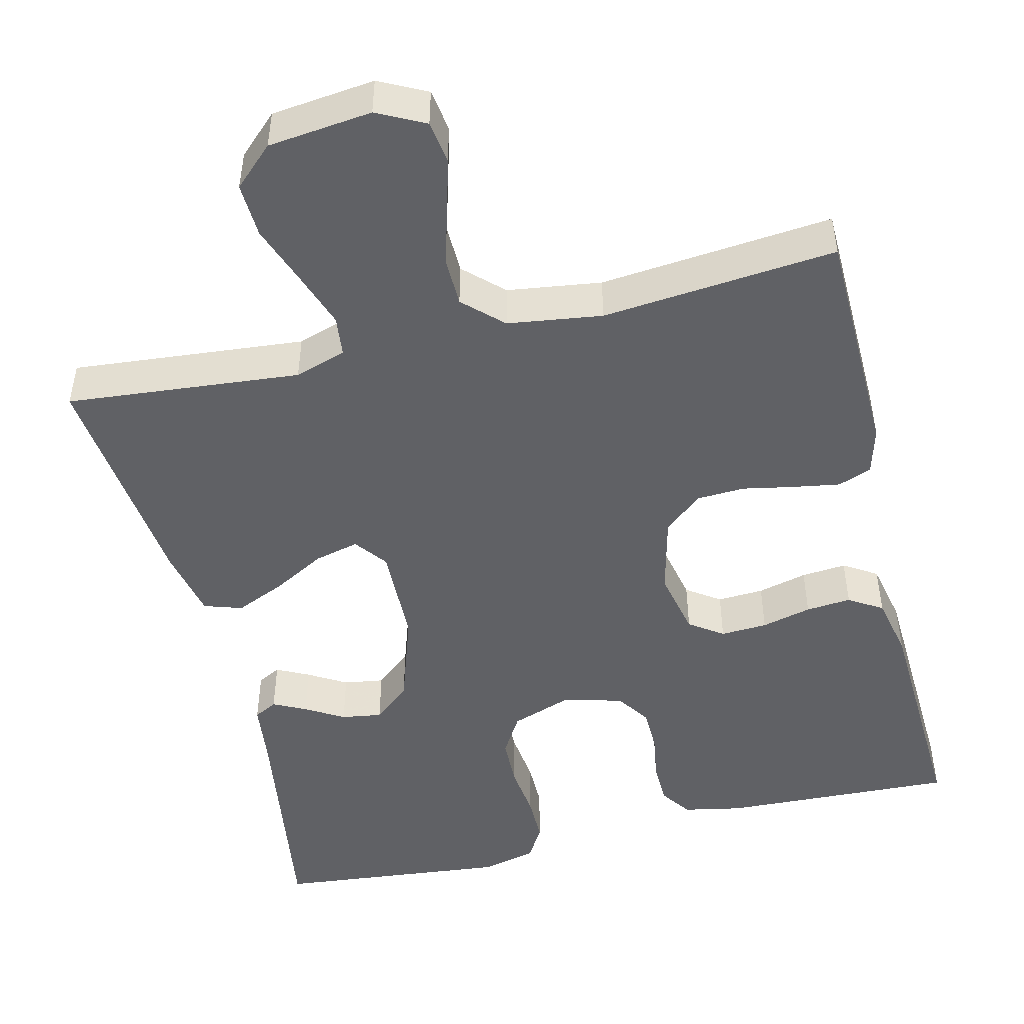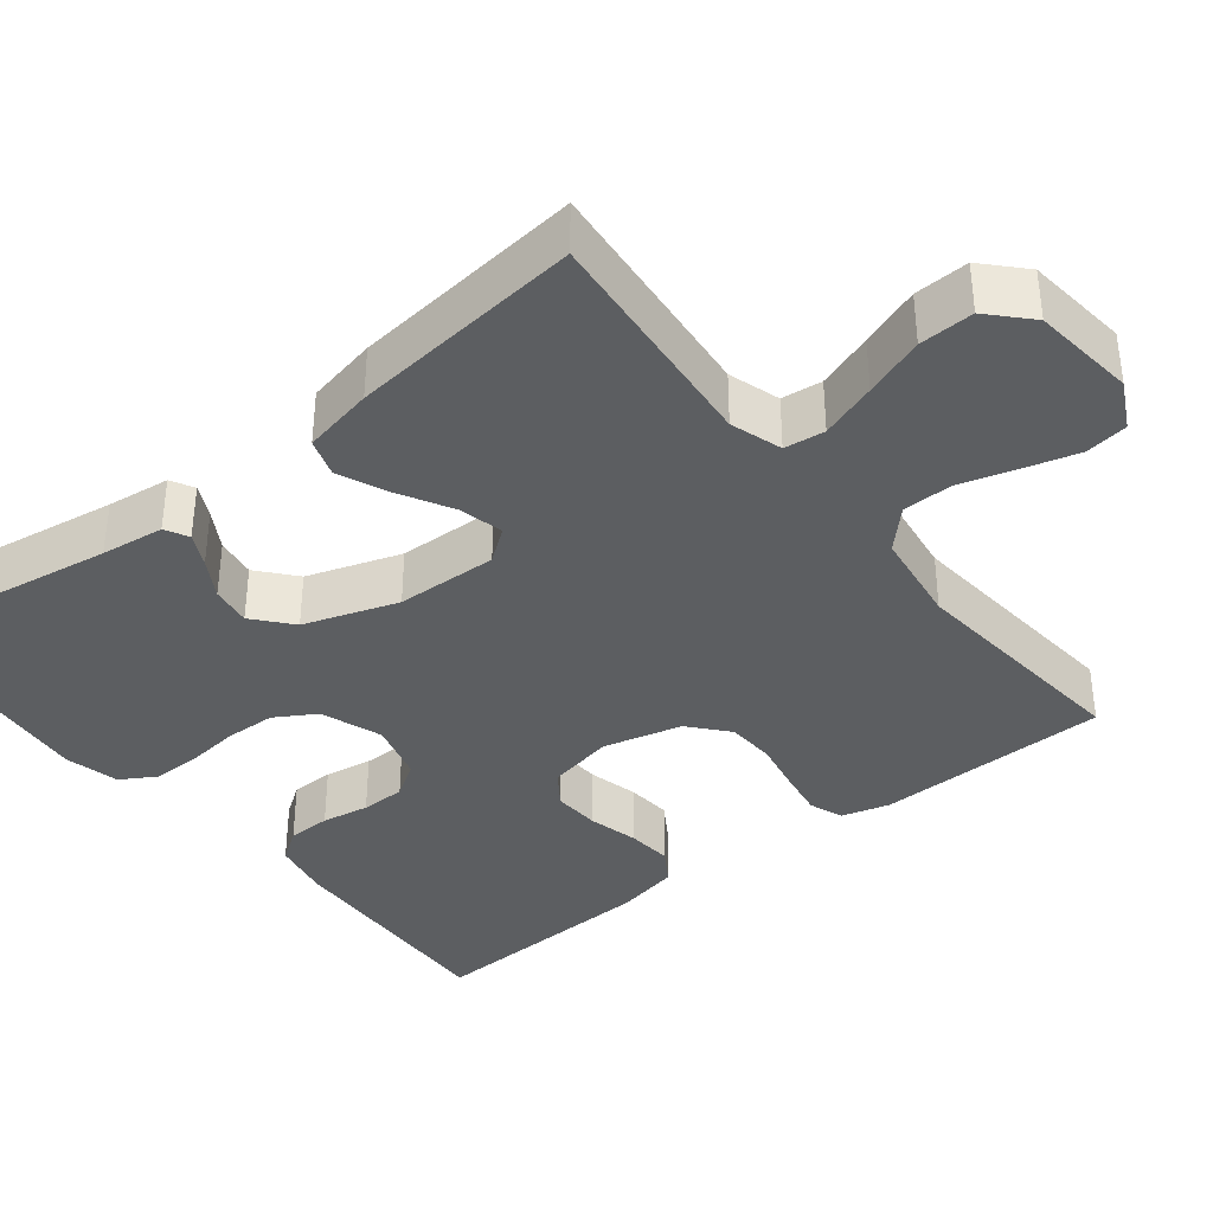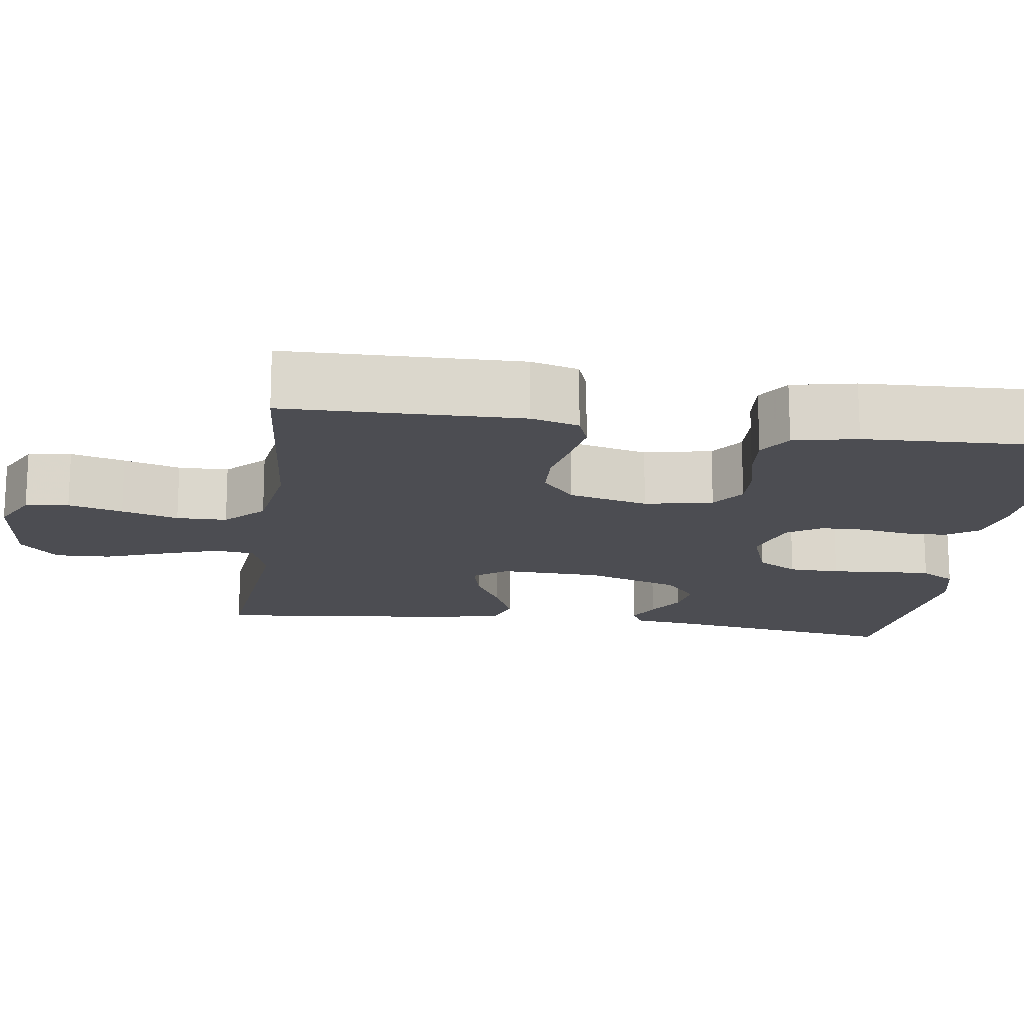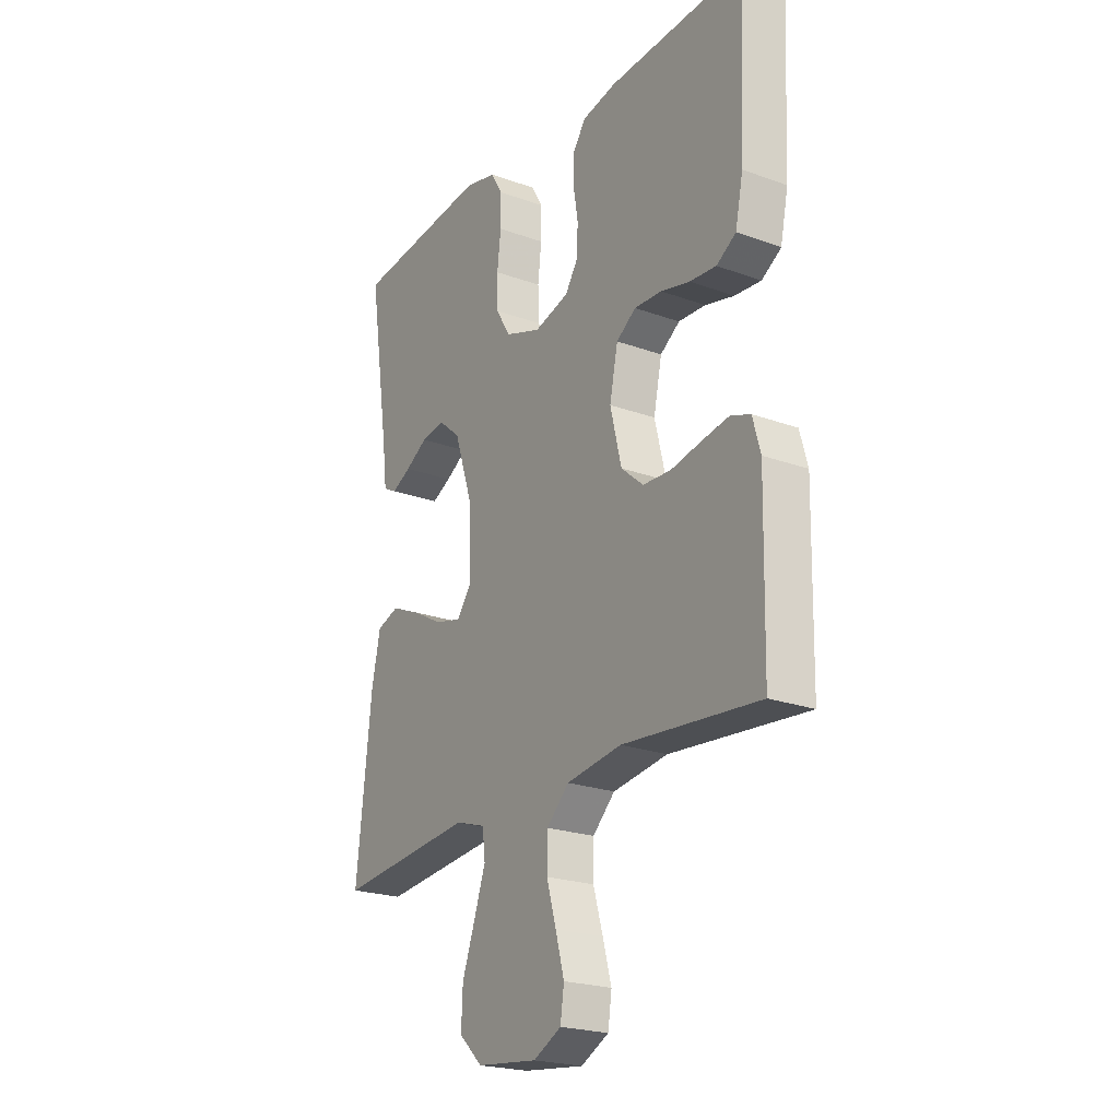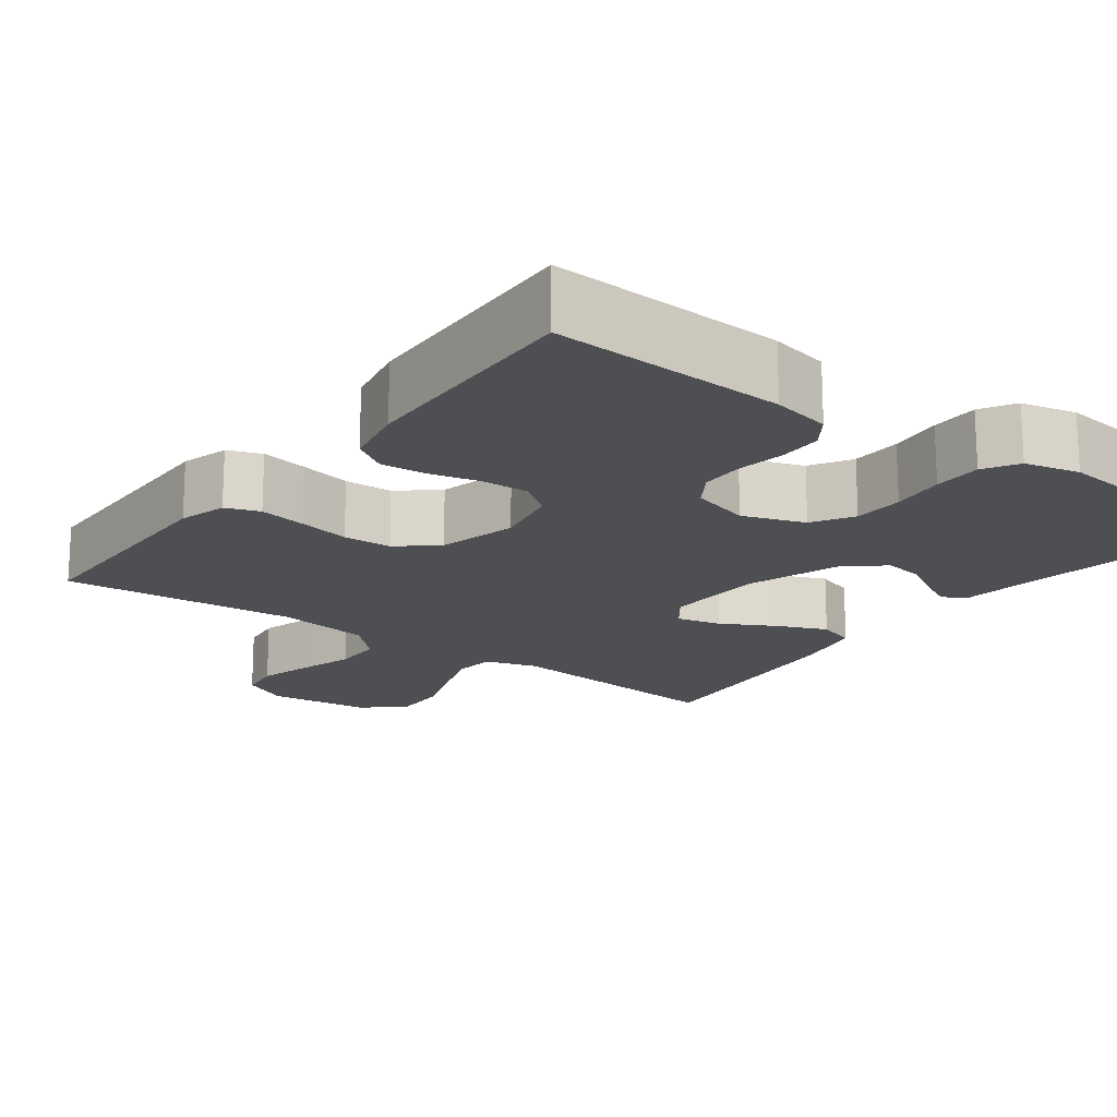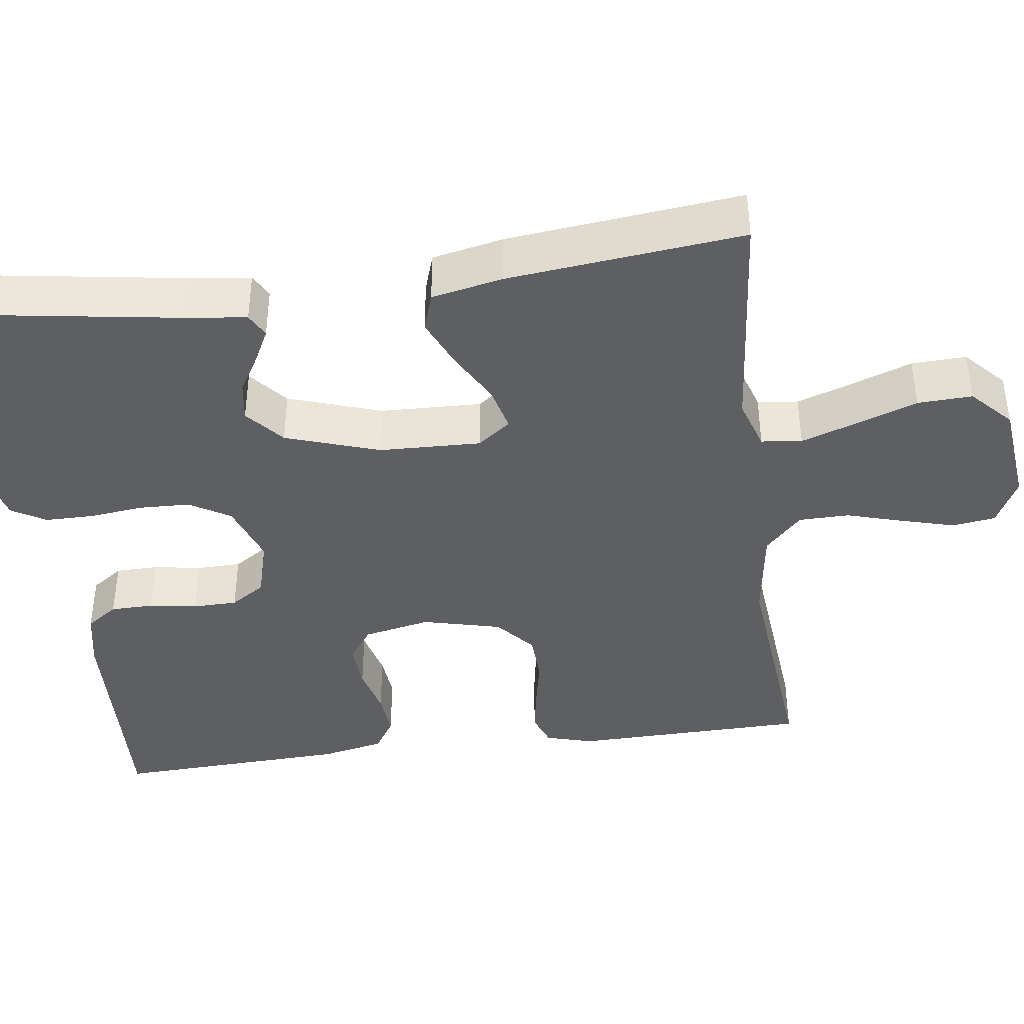
<metadata>
{"format":"obj","ext":"obj","renderer":"f3d","projection":"perspective","resolution":1024,"background":"white","views":[{"elev":-48.2,"azim":-166.3,"up":"+Y"},{"elev":-37.3,"azim":128.3,"up":"+Y"},{"elev":-16.3,"azim":-98.3,"up":"+Y"},{"elev":-22.5,"azim":-122.1,"up":"+Z"},{"elev":-17.7,"azim":-37.0,"up":"+Y"},{"elev":-40.6,"azim":97.6,"up":"+Y"}]}
</metadata>
<code>
v -0.5 0.07 0.5
v -0.2 0.07 0.487
v -0.125 0.07 0.472
v -0.097 0.07 0.432
v -0.096 0.07 0.377
v -0.106 0.07 0.316
v -0.105 0.07 0.259
v -0.076 0.07 0.215
v 0 0.07 0.194
v 0.079 0.07 0.222
v 0.11 0.07 0.274
v 0.112 0.07 0.339
v 0.104 0.07 0.408
v 0.104 0.07 0.47
v 0.13 0.07 0.514
v 0.2 0.07 0.531
v 0.5 0.07 0.5
v 0.454 0.07 0.2
v 0.444 0.07 0.119
v 0.414 0.07 0.103
v 0.372 0.07 0.124
v 0.323 0.07 0.153
v 0.271 0.07 0.161
v 0.223 0.07 0.12
v 0.183 0.07 0
v 0.179 0.07 -0.13
v 0.211 0.07 -0.172
v 0.268 0.07 -0.158
v 0.335 0.07 -0.121
v 0.399 0.07 -0.093
v 0.448 0.07 -0.109
v 0.467 0.07 -0.2
v 0.5 0.07 -0.5
v 0.2 0.07 -0.472
v 0.134 0.07 -0.493
v 0.128 0.07 -0.545
v 0.153 0.07 -0.617
v 0.181 0.07 -0.694
v 0.184 0.07 -0.764
v 0.133 0.07 -0.812
v 0 0.07 -0.827
v -0.061 0.07 -0.796
v -0.069 0.07 -0.741
v -0.05 0.07 -0.672
v -0.029 0.07 -0.6
v -0.03 0.07 -0.536
v -0.079 0.07 -0.489
v -0.2 0.07 -0.472
v -0.5 0.07 -0.5
v -0.506 0.07 -0.2
v -0.489 0.07 -0.139
v -0.446 0.07 -0.123
v -0.386 0.07 -0.133
v -0.32 0.07 -0.146
v -0.258 0.07 -0.143
v -0.209 0.07 -0.101
v -0.184 0.07 0
v -0.202 0.07 0.086
v -0.245 0.07 0.116
v -0.305 0.07 0.113
v -0.369 0.07 0.097
v -0.427 0.07 0.092
v -0.47 0.07 0.119
v -0.487 0.07 0.2
v -0.5 0 0.5
v -0.2 0 0.487
v -0.125 0 0.472
v -0.097 0 0.432
v -0.096 0 0.377
v -0.106 0 0.316
v -0.105 0 0.259
v -0.076 0 0.215
v 0 0 0.194
v 0.079 0 0.222
v 0.11 0 0.274
v 0.112 0 0.339
v 0.104 0 0.408
v 0.104 0 0.47
v 0.13 0 0.514
v 0.2 0 0.531
v 0.5 0 0.5
v 0.454 0 0.2
v 0.444 0 0.119
v 0.414 0 0.103
v 0.372 0 0.124
v 0.323 0 0.153
v 0.271 0 0.161
v 0.223 0 0.12
v 0.183 0 0
v 0.179 0 -0.13
v 0.211 0 -0.172
v 0.268 0 -0.158
v 0.335 0 -0.121
v 0.399 0 -0.093
v 0.448 0 -0.109
v 0.467 0 -0.2
v 0.5 0 -0.5
v 0.2 0 -0.472
v 0.134 0 -0.493
v 0.128 0 -0.545
v 0.153 0 -0.617
v 0.181 0 -0.694
v 0.184 0 -0.764
v 0.133 0 -0.812
v 0 0 -0.827
v -0.061 0 -0.796
v -0.069 0 -0.741
v -0.05 0 -0.672
v -0.029 0 -0.6
v -0.03 0 -0.536
v -0.079 0 -0.489
v -0.2 0 -0.472
v -0.5 0 -0.5
v -0.506 0 -0.2
v -0.489 0 -0.139
v -0.446 0 -0.123
v -0.386 0 -0.133
v -0.32 0 -0.146
v -0.258 0 -0.143
v -0.209 0 -0.101
v -0.184 0 0
v -0.202 0 0.086
v -0.245 0 0.116
v -0.305 0 0.113
v -0.369 0 0.097
v -0.427 0 0.092
v -0.47 0 0.119
v -0.487 0 0.2
f 4 5 6
f 3 4 6
f 2 3 6
f 1 2 6
f 64 1 6
f 63 64 6
f 62 63 6
f 61 62 6
f 60 61 6
f 59 60 6 7
f 58 59 7 8
f 57 58 8 9
f 56 57 9 10
f 52 53 54
f 51 52 54
f 50 51 54
f 49 50 54
f 48 49 54
f 47 48 54 55
f 46 47 55 56
f 43 44 45
f 42 43 45
f 41 42 45
f 40 41 45
f 39 40 45
f 38 39 45
f 37 38 45
f 36 37 45 46
f 46 56 10
f 36 46 10
f 35 36 10
f 32 33 34
f 31 32 34
f 30 31 34
f 29 30 34
f 28 29 34
f 27 28 34 35
f 20 21 22
f 19 20 22
f 18 19 22
f 18 22 23
f 17 18 23
f 16 17 23
f 15 16 23
f 14 15 23
f 13 14 23
f 12 13 23
f 11 12 23 24
f 26 27 35
f 35 10 11
f 26 35 11
f 25 26 11
f 11 24 25
f 70 69 68
f 70 68 67
f 70 67 66
f 70 66 65
f 70 65 128
f 70 128 127
f 70 127 126
f 70 126 125
f 70 125 124
f 71 70 124 123
f 72 71 123 122
f 73 72 122 121
f 74 73 121 120
f 118 117 116
f 118 116 115
f 118 115 114
f 118 114 113
f 118 113 112
f 119 118 112 111
f 120 119 111 110
f 109 108 107
f 109 107 106
f 109 106 105
f 109 105 104
f 109 104 103
f 109 103 102
f 109 102 101
f 110 109 101 100
f 74 120 110
f 74 110 100
f 74 100 99
f 98 97 96
f 98 96 95
f 98 95 94
f 98 94 93
f 98 93 92
f 99 98 92 91
f 86 85 84
f 86 84 83
f 86 83 82
f 87 86 82
f 87 82 81
f 87 81 80
f 87 80 79
f 87 79 78
f 87 78 77
f 87 77 76
f 88 87 76 75
f 99 91 90
f 75 74 99
f 75 99 90
f 75 90 89
f 89 88 75
f 1 65 66 2
f 2 66 67 3
f 3 67 68 4
f 4 68 69 5
f 5 69 70 6
f 6 70 71 7
f 7 71 72 8
f 8 72 73 9
f 9 73 74 10
f 10 74 75 11
f 11 75 76 12
f 12 76 77 13
f 13 77 78 14
f 14 78 79 15
f 15 79 80 16
f 16 80 81 17
f 17 81 82 18
f 18 82 83 19
f 19 83 84 20
f 20 84 85 21
f 21 85 86 22
f 22 86 87 23
f 23 87 88 24
f 24 88 89 25
f 25 89 90 26
f 26 90 91 27
f 27 91 92 28
f 28 92 93 29
f 29 93 94 30
f 30 94 95 31
f 31 95 96 32
f 32 96 97 33
f 33 97 98 34
f 34 98 99 35
f 35 99 100 36
f 36 100 101 37
f 37 101 102 38
f 38 102 103 39
f 39 103 104 40
f 40 104 105 41
f 41 105 106 42
f 42 106 107 43
f 43 107 108 44
f 44 108 109 45
f 45 109 110 46
f 46 110 111 47
f 47 111 112 48
f 48 112 113 49
f 49 113 114 50
f 50 114 115 51
f 51 115 116 52
f 52 116 117 53
f 53 117 118 54
f 54 118 119 55
f 55 119 120 56
f 56 120 121 57
f 57 121 122 58
f 58 122 123 59
f 59 123 124 60
f 60 124 125 61
f 61 125 126 62
f 62 126 127 63
f 63 127 128 64
f 64 128 65 1

</code>
